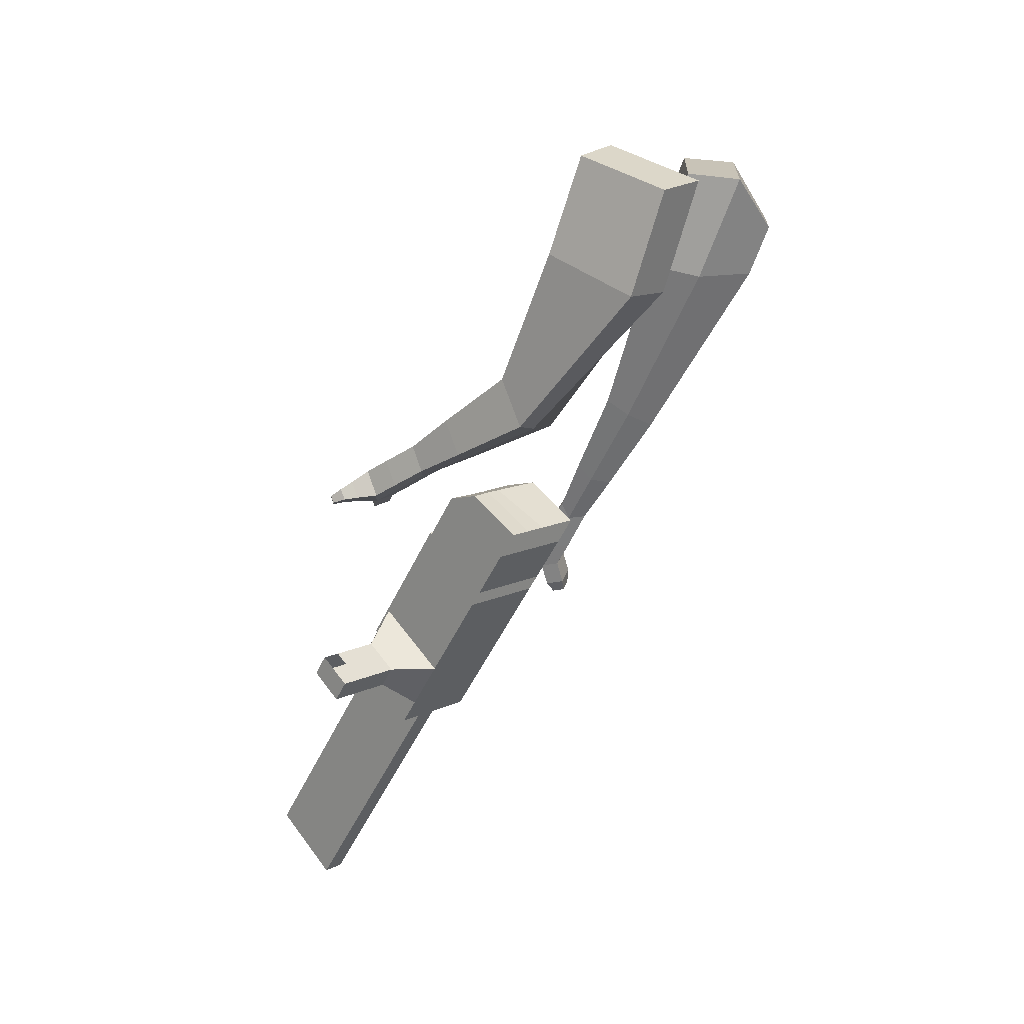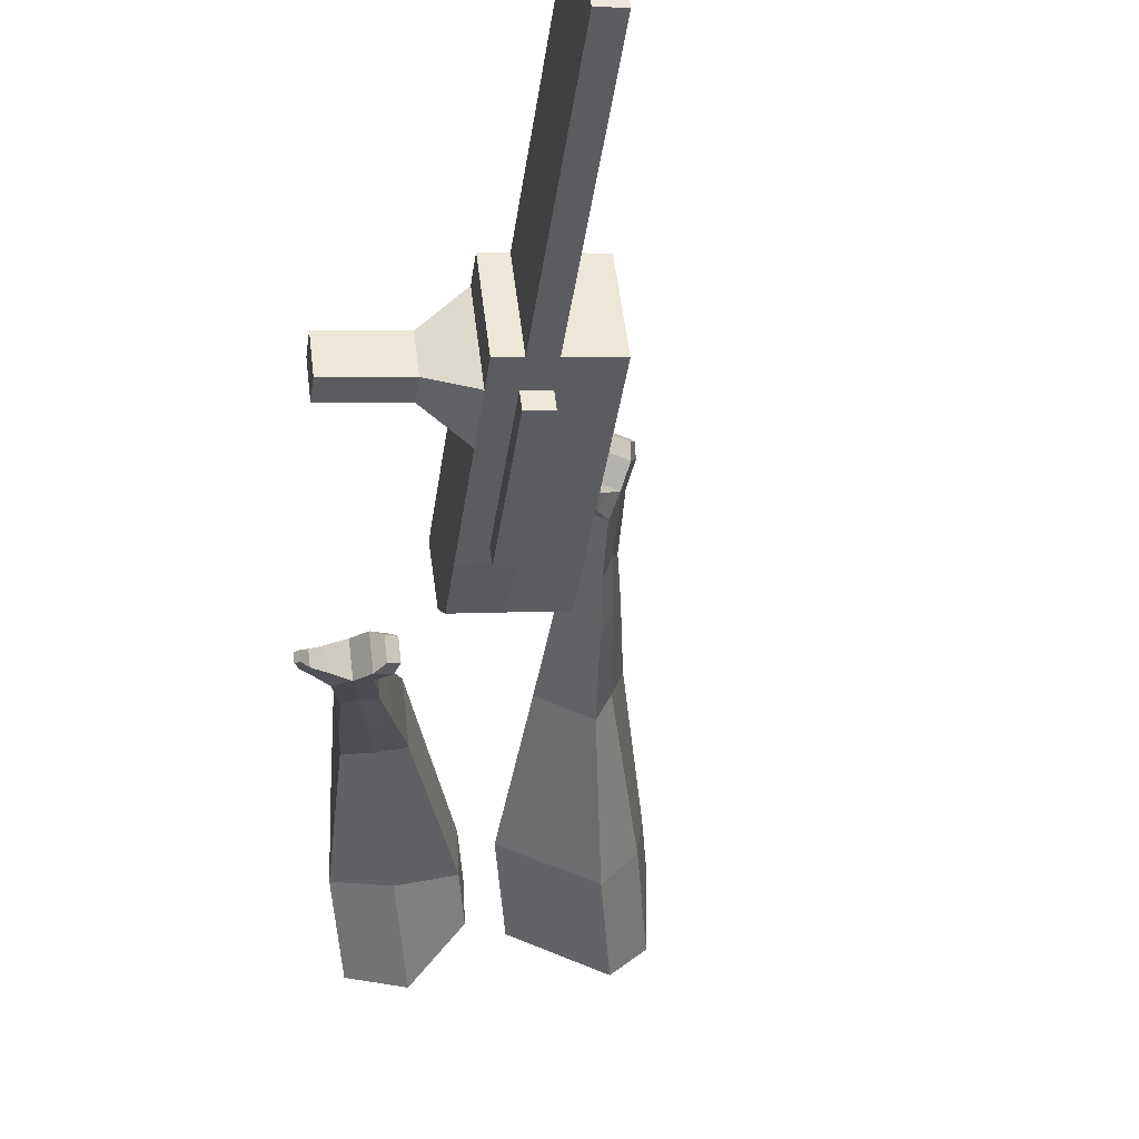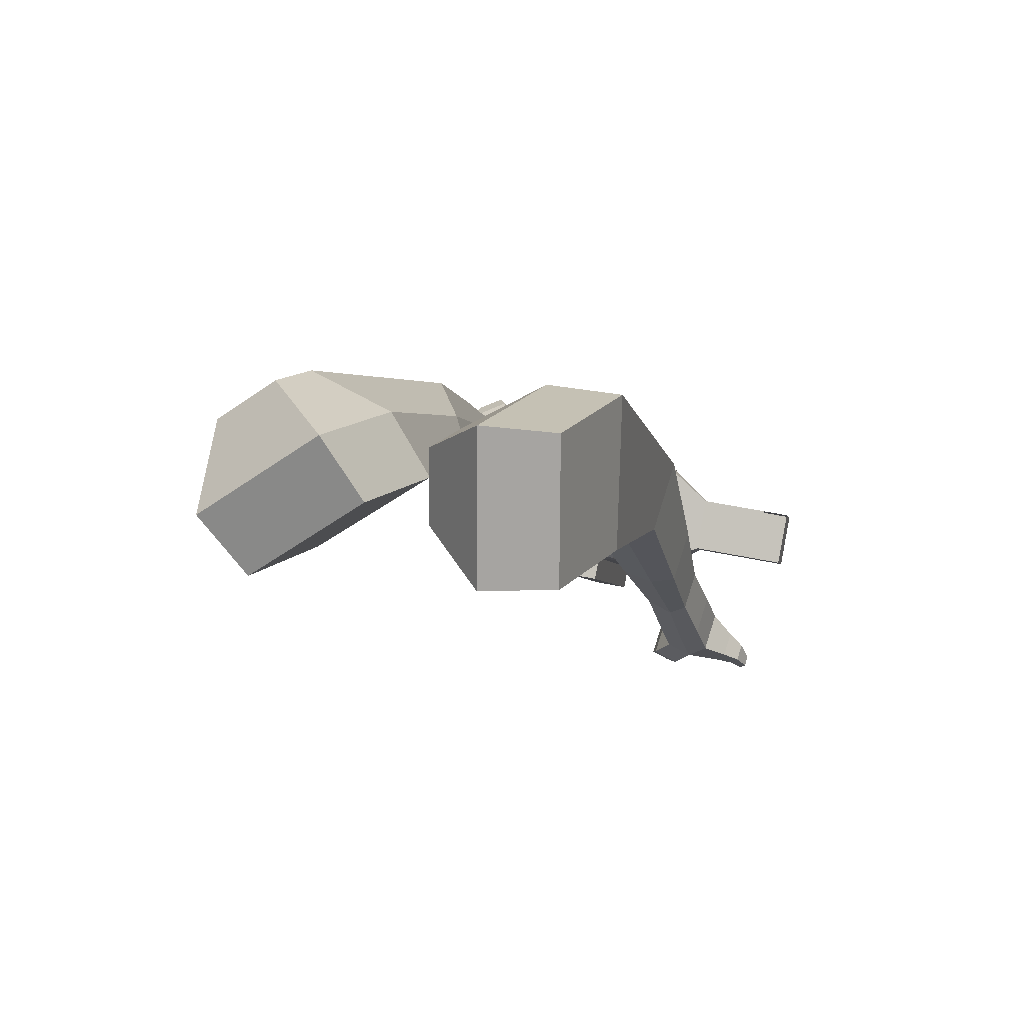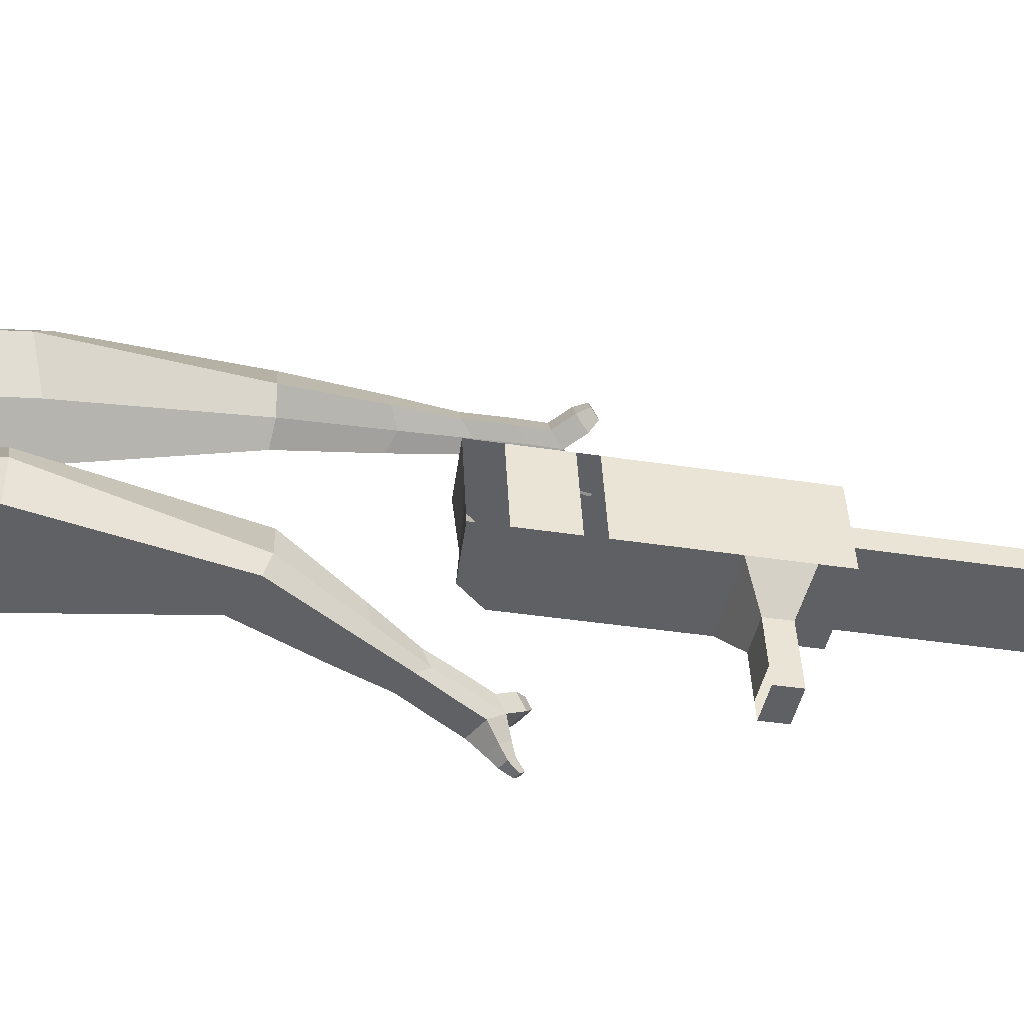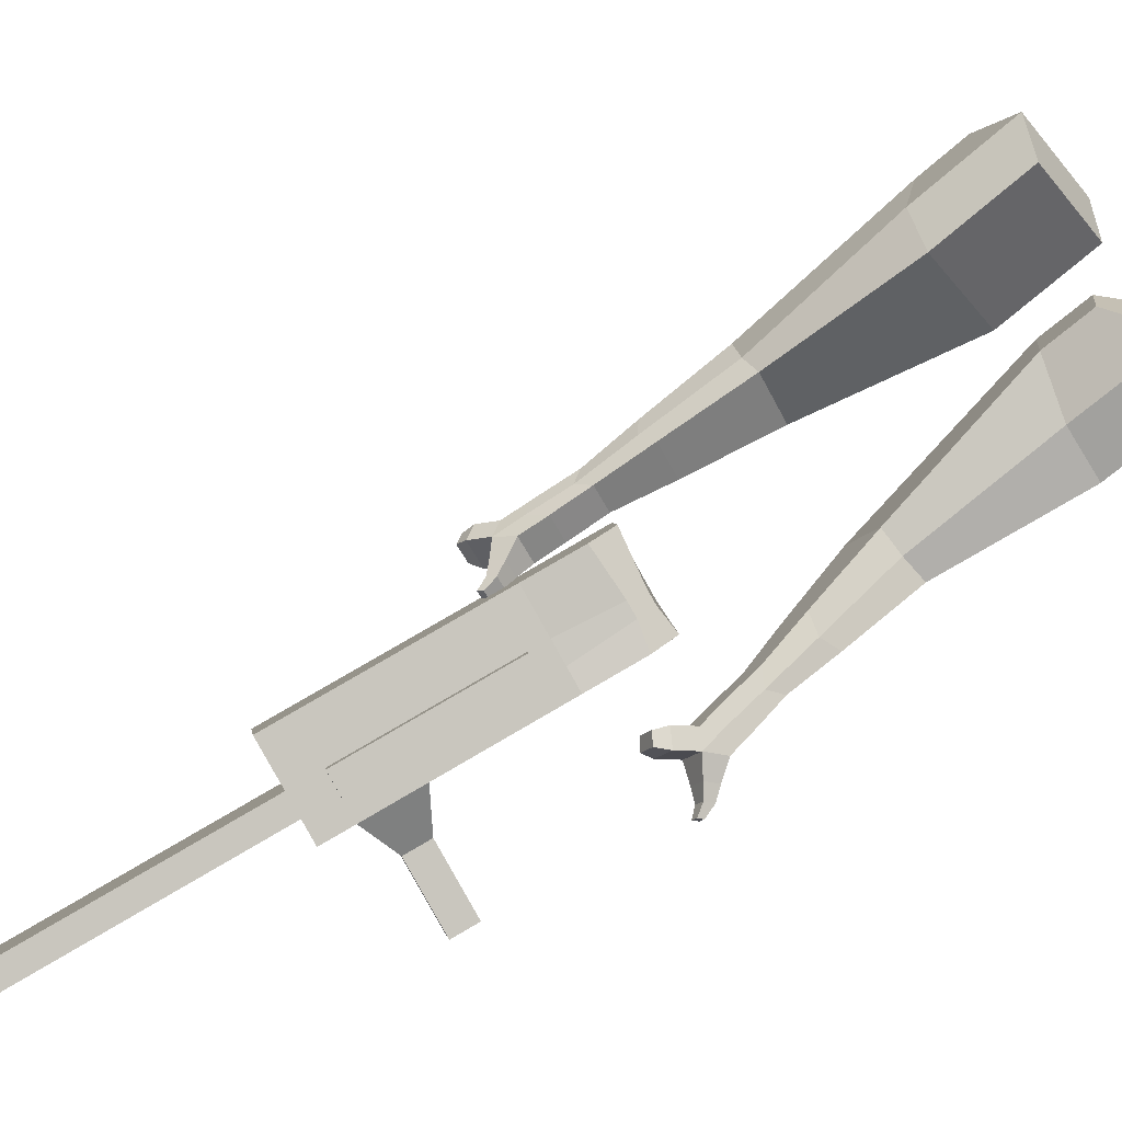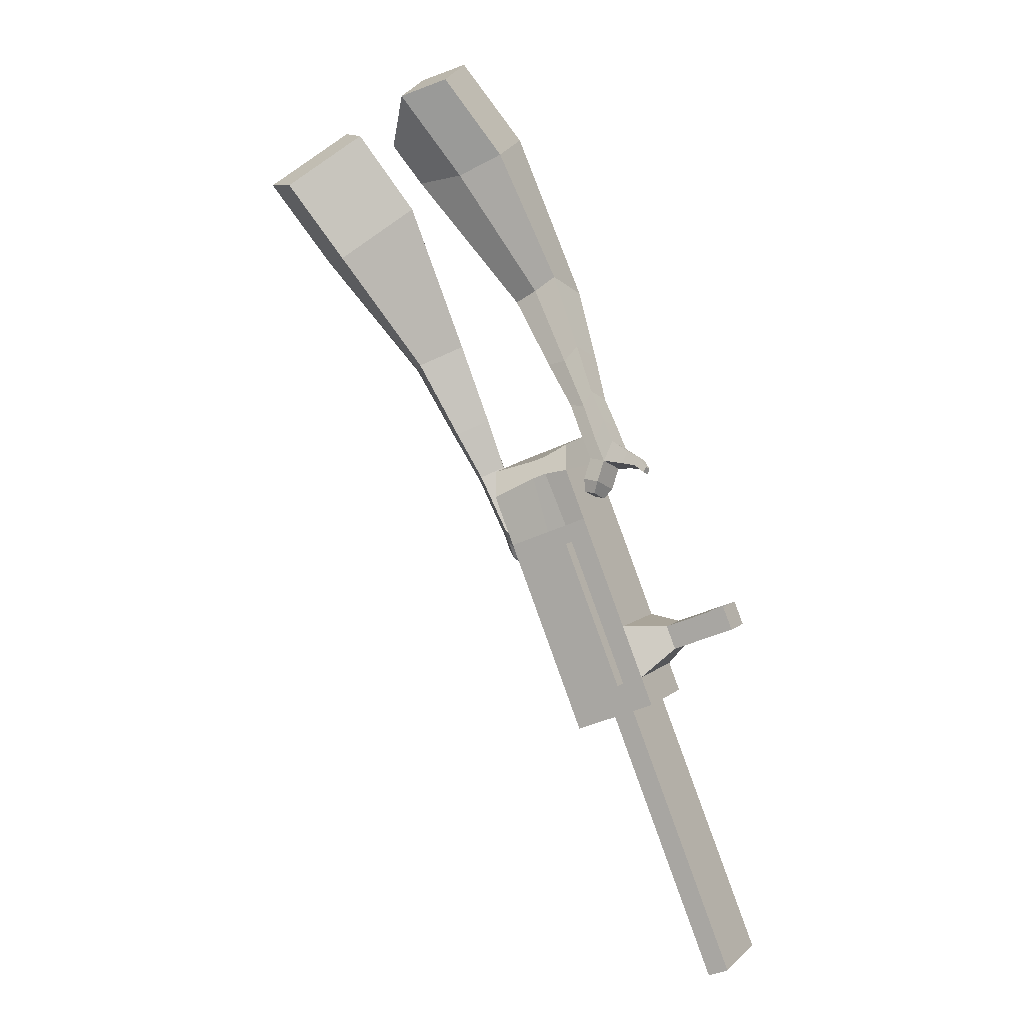
<metadata>
{"format":"obj","ext":"obj","renderer":"f3d","projection":"perspective","resolution":1024,"background":"white","views":[{"elev":49.7,"azim":130.9,"up":"+Z"},{"elev":-49.9,"azim":148.6,"up":"+Y"},{"elev":8.2,"azim":-12.8,"up":"+Y"},{"elev":36.2,"azim":62.0,"up":"+Y"},{"elev":-77.3,"azim":-85.4,"up":"+Y"},{"elev":14.7,"azim":11.6,"up":"+Z"}]}
</metadata>
<code>
o Cube.046_Cube.010
v 272.1 352.6 -1088
v 224.7 139.2 -1060
v 357.9 307.3 -1286
v 310.5 93.91 -1258
v 74.66 384.1 -1181
v 27.3 170.7 -1153
v 160.5 338.8 -1379
v 113.1 125.4 -1351
v 153.9 415 -816
v 106.5 201.6 -787.7
v -90.88 233.1 -880.6
v -43.52 446.5 -908.9
v 100.4 443.2 -692.7
v 53.04 229.8 -664.4
v -144.4 261.3 -757.3
v -97 474.7 -785.6
v 68.81 459.9 -619.9
v 39.78 301.8 -611.4
v -157.6 333.3 -704.3
v -128.6 491.4 -712.7
v 172.3 405.2 -858.6
v 125 191.8 -830.3
v -25.08 436.7 -951.4
v -72.44 223.3 -923.1
v 327.6 323.3 -1217
v 280.2 109.9 -1188
v 130.2 354.8 -1309
v 82.83 141.4 -1281
v 259.2 323 -1333
v 211.8 109.7 -1305
v 173.4 368.3 -1135
v 126 155 -1107
v 55.18 430.7 -862.5
v 7.821 217.3 -834.2
v 1.701 458.9 -739.2
v -39.78 256 -698.4
v -29.89 475.6 -666.3
v -48.72 304.6 -662.7
v 26.26 207.6 -876.7
v 73.62 421 -905
v 181.5 125.7 -1235
v 228.9 339 -1263
v 308.6 315.2 -1310
v 175.4 147.1 -1083
v 57.17 209.5 -811
v -6.507 250.7 -682.8
v -15.44 299.3 -647
v 123 413.1 -881.8
v 278.2 331.2 -1240
v 261.2 101.8 -1281
v 222.7 360.5 -1112
v 104.5 422.8 -839.3
v 51.05 451.1 -716
v 19.46 467.7 -643.1
v 75.61 199.7 -853.5
v 230.9 117.8 -1211
v 66.74 159.8 -848.2
v 17.39 167.6 -871.4
v 222 77.82 -1206
v 172.7 85.7 -1229
v 117.1 115 -1101
v 166.5 107.1 -1078
v 382.1 258.7 -1134
v 357.6 271.6 -1077
v 336.6 177.3 -1065
v 361.2 164.3 -1121
v 424.8 251.9 -1114
v 400.2 264.8 -1057
v 379.3 170.5 -1045
v 403.8 157.5 -1101
v 490.1 241.4 -1083
v 465.5 254.4 -1026
v 444.6 160 -1014
v 469.1 147.1 -1071
v 532.1 234.7 -1063
v 507.5 247.7 -1007
v 486.6 153.3 -994.1
v 511.1 140.4 -1051
v 543.2 -47.03 -1931
v 493.8 -39.16 -1955
v 541.2 174.2 -1983
v 590.5 166.4 -1960
f 25 26 4 3
f 29 30 8 7
f 27 28 6 5
f 22 21 9 10
f 42 27 5 31
f 56 26 2 44
f 10 9 13 14
f 55 22 10 45
f 23 24 11 12
f 46 14 18 47
f 45 10 14 46
f 12 11 15 16
f 33 12 16 35
f 54 47 18 17
f 16 15 19 20
f 14 13 17 18
f 5 6 24 23
f 44 2 22 55
f 31 5 23 40
f 2 1 21 22
f 50 4 26 56
f 29 7 27 42
f 7 8 28 27
f 26 25 63 66
f 43 29 42 49
f 8 30 41 28
f 51 31 40 48
f 6 32 39 24
f 20 19 38 37
f 52 33 35 53
f 11 34 36 15
f 15 36 38 19
f 24 39 34 11
f 28 41 32 6
f 49 42 31 51
f 30 29 81 80
f 3 4 50 43
f 25 49 51 1
f 9 52 53 13
f 1 51 48 21
f 3 43 49 25
f 30 50 56 41
f 32 41 60 61
f 37 38 47 54
f 34 45 46 36
f 36 46 47 38
f 39 55 45 34
f 55 39 58 57
f 61 62 57 58
f 60 59 62 61
f 39 32 61 58
f 44 55 57 62
f 41 56 59 60
f 56 44 62 59
f 66 63 67 70
f 1 2 65 64
f 2 26 66 65
f 25 1 64 63
f 69 70 74 73
f 64 65 69 68
f 65 66 70 69
f 63 64 68 67
f 73 74 78 77
f 67 68 72 71
f 70 67 71 74
f 68 69 73 72
f 76 77 78 75
f 71 72 76 75
f 74 71 75 78
f 82 79 80 81
f 50 30 80 79
f 43 50 79 82
f 29 43 82 81
o Cube.048_Cube.024
v -563.9 470.3 182.3
v -727.6 342.6 58.62
v -423 479.6 -13.82
v -587.2 354.3 -135.9
v -677.9 646.4 36.23
v -761.8 580.9 -27.18
v -605.6 651.2 -64.32
v -689.2 586.4 -127.5
v -391.2 425.1 -435.5
v -284.3 474.5 -389
v -320.4 589.3 -428.1
v -427.3 540 -474.5
v -284.2 413.2 -623.4
v -205.7 449.5 -589.2
v -232.2 534 -617.9
v -310.8 497.7 -652.1
v -216.1 408.4 -740.8
v -158.7 435 -715.9
v -178.1 496.7 -736.9
v -235.5 470.1 -761.9
v -482.8 585.4 -29.18
v -656.3 452.7 -158.9
v -632.5 575.4 179
v -806.2 439.9 47.72
v -296.5 532.6 -412
v -410 480.1 -461.3
v -207.9 489.9 -619.1
v -291.4 451.4 -655.3
v -154.3 462.4 -749.5
v -215.3 434.2 -776
v -172.5 390.5 -822.3
v -115.1 417.1 -797.3
v -107.8 448.2 -841.3
v -168.8 420 -867.8
v -189.5 455.4 -852.1
v -132.1 481.9 -827.1
v -141.5 378.9 -881.2
v -84.05 405.4 -856.3
v -76.84 436.5 -900.2
v -137.8 408.4 -926.7
v -158.5 443.7 -911
v -101.1 470.2 -886.1
v -105.3 354.3 -905.3
v -68.37 371.3 -889.2
v -63.73 391.4 -917.5
v -103 373.2 -934.6
v -129.1 434.9 -975
v -149.8 470.2 -959.3
v -92.34 496.8 -934.3
v -68.13 463 -948.5
v -81.56 336.3 -921.5
v -56.64 347.8 -910.6
v -53.51 361.3 -929.7
v -79.97 349.1 -941.2
v -59.82 327 -946.6
v -44.24 334.2 -939.8
v -42.29 342.7 -951.7
v -58.83 335 -958.9
v -118 459.7 -994
v -131.7 483.2 -983.6
v -93.51 500.8 -967
v -77.41 478.4 -976.4
v -300.8 591.1 369
v -296 351.1 341
v -152.2 624.6 165.5
v -155.1 376.7 146.4
v -461.6 551.3 174.3
v -459.1 428.3 160
v -387 568.7 72.06
v -386.8 441.4 60.17
v -5.122 358.8 -170.9
v 45.72 461.1 -228.1
v -57.36 471.8 -300.8
v -108.2 369.3 -243.6
v 77.69 243.1 -334.1
v 115.3 316.7 -376.8
v 39.58 324.5 -430.2
v 1.928 250.8 -387.6
v 128.7 172.5 -438.4
v 156.2 226.3 -469.6
v 100.8 232 -508.6
v 73.33 178.1 -477.5
v -260.6 637.5 110.3
v -263.8 373.6 90.08
v -418.5 601.2 326.5
v -413.4 346.5 296.7
v -1.53 463.9 -270.8
v -55.89 357.6 -209.2
v 86.48 311.5 -417.6
v 46.51 233.3 -372.3
v 140.7 214.3 -508.5
v 111.5 157.2 -475.4
v 170.8 115.2 -500.1
v 198.3 169 -531.3
v 182.2 151.6 -580.2
v 153 94.47 -547.1
v 114.9 116.2 -547.7
v 142.4 170.1 -578.8
v 199.9 74.16 -545.3
v 227.4 128 -576.5
v 211.3 110.6 -625.3
v 182.1 53.43 -592.2
v 144 75.21 -592.8
v 171.6 129 -624
v 242.6 56.63 -564.4
v 260.3 91.27 -584.4
v 249.9 80.06 -615.9
v 231.1 43.28 -594.6
v 170 30.95 -641.8
v 131.9 52.73 -642.3
v 159.4 106.6 -673.5
v 199.2 88.09 -674.9
v 271.7 43.94 -576.1
v 283.7 67.3 -589.6
v 276.7 59.74 -610.8
v 264 34.94 -596.5
v 293.4 27.55 -597.3
v 300.9 42.15 -605.8
v 296.5 37.42 -619
v 288.6 21.92 -610
v 161.8 31.78 -674
v 136.5 46.27 -674.3
v 154.8 82.06 -695
v 181.2 69.78 -695.9
f 83 84 86 85
f 90 89 93 94
f 89 90 88 87
f 105 106 84 83
f 103 89 87 105
f 104 86 84 106
f 94 93 97 98
f 103 85 92 107
f 104 90 94 108
f 85 86 91 92
f 110 98 102 112
f 107 92 96 109
f 108 94 98 110
f 92 91 95 96
f 101 111 115 118
f 96 95 99 100
f 98 97 101 102
f 109 96 100 111
f 97 109 111 101
f 100 99 113 114
f 91 108 110 95
f 93 107 109 97
f 95 110 112 99
f 86 104 108 91
f 89 103 107 93
f 90 104 106 88
f 85 103 105 83
f 87 88 106 105
f 117 118 124 123
f 113 116 122 119
f 102 101 118 117
f 111 100 114 115
f 99 112 116 113
f 112 102 117 116
f 124 121 132 131
f 120 119 125 126
f 115 114 120 121
f 118 115 121 124
f 116 117 123 122
f 114 113 119 120
f 128 127 135 136
f 119 122 128 125
f 121 120 126 127
f 122 121 127 128
f 131 132 144 143
f 122 123 130 129
f 123 124 131 130
f 121 122 129 132
f 136 135 139 140
f 127 126 134 135
f 125 128 136 133
f 126 125 133 134
f 138 137 140 139
f 135 134 138 139
f 133 136 140 137
f 134 133 137 138
f 144 141 142 143
f 129 130 142 141
f 132 129 141 144
f 130 131 143 142
f 145 146 148 147
f 152 151 155 156
f 151 152 150 149
f 167 168 146 145
f 165 151 149 167
f 166 148 146 168
f 156 155 159 160
f 165 147 154 169
f 166 152 156 170
f 147 148 153 154
f 172 160 164 174
f 169 154 158 171
f 170 156 160 172
f 154 153 157 158
f 163 173 177 180
f 158 157 161 162
f 160 159 163 164
f 171 158 162 173
f 159 171 173 163
f 162 161 175 176
f 153 170 172 157
f 155 169 171 159
f 157 172 174 161
f 148 166 170 153
f 151 165 169 155
f 152 166 168 150
f 147 165 167 145
f 149 150 168 167
f 179 180 186 185
f 175 178 184 181
f 164 163 180 179
f 173 162 176 177
f 161 174 178 175
f 174 164 179 178
f 186 183 194 193
f 182 181 187 188
f 177 176 182 183
f 180 177 183 186
f 178 179 185 184
f 176 175 181 182
f 190 189 197 198
f 181 184 190 187
f 183 182 188 189
f 184 183 189 190
f 193 194 206 205
f 184 185 192 191
f 185 186 193 192
f 183 184 191 194
f 198 197 201 202
f 189 188 196 197
f 187 190 198 195
f 188 187 195 196
f 200 199 202 201
f 197 196 200 201
f 195 198 202 199
f 196 195 199 200
f 206 203 204 205
f 191 192 204 203
f 194 191 203 206
f 192 193 205 204

</code>
